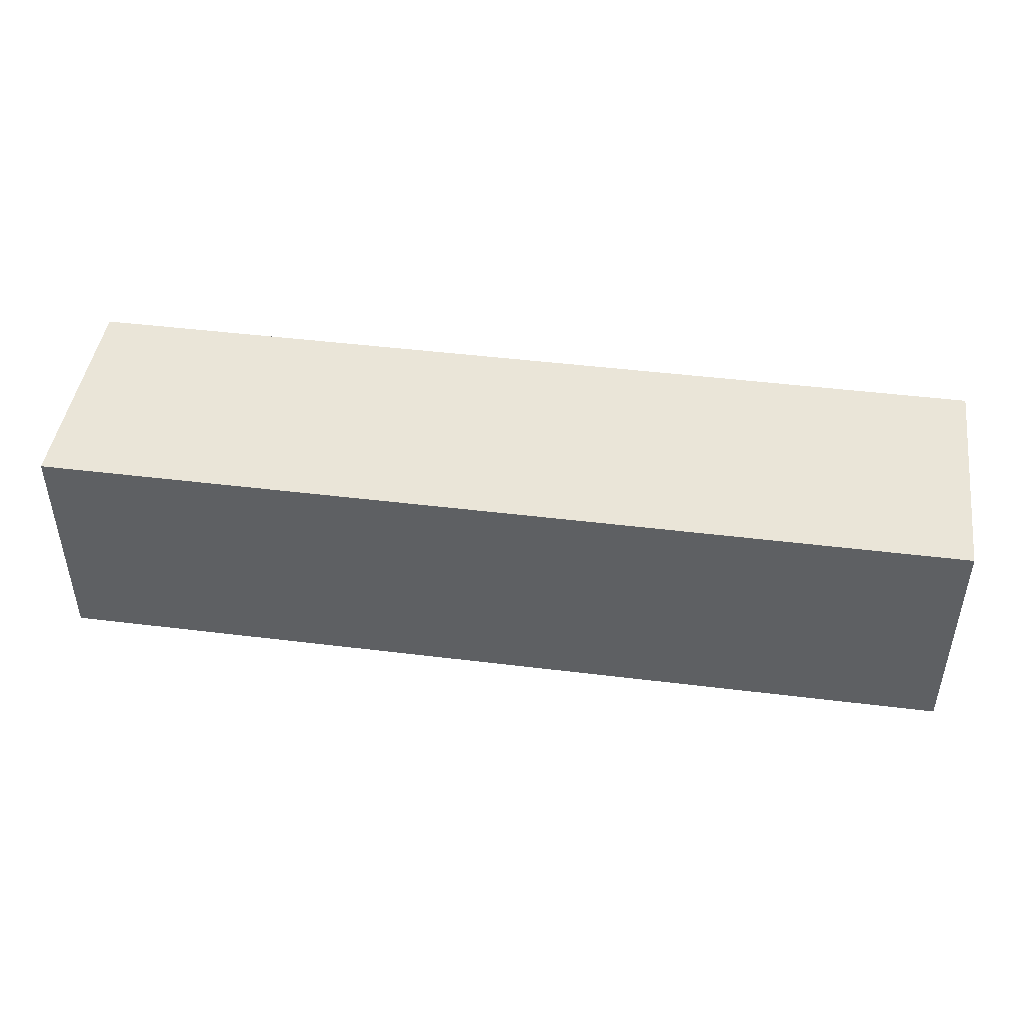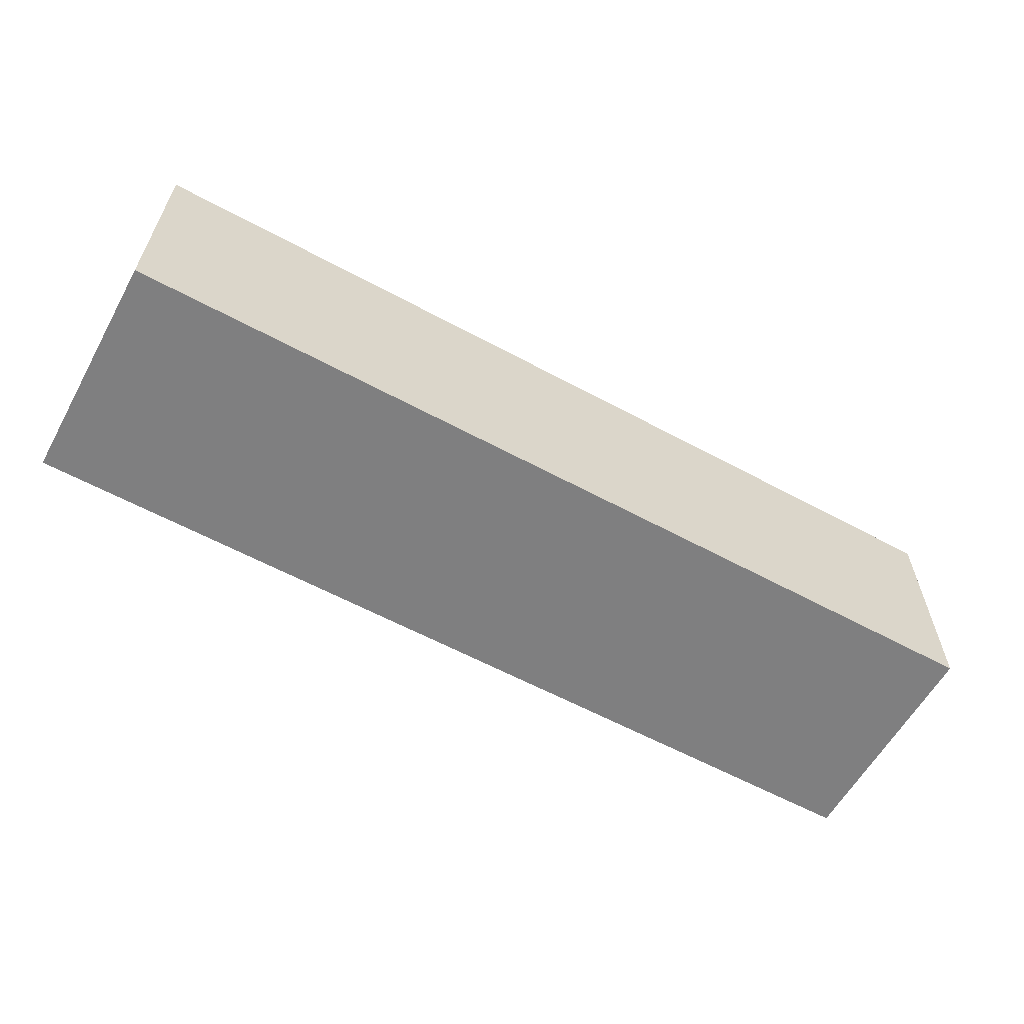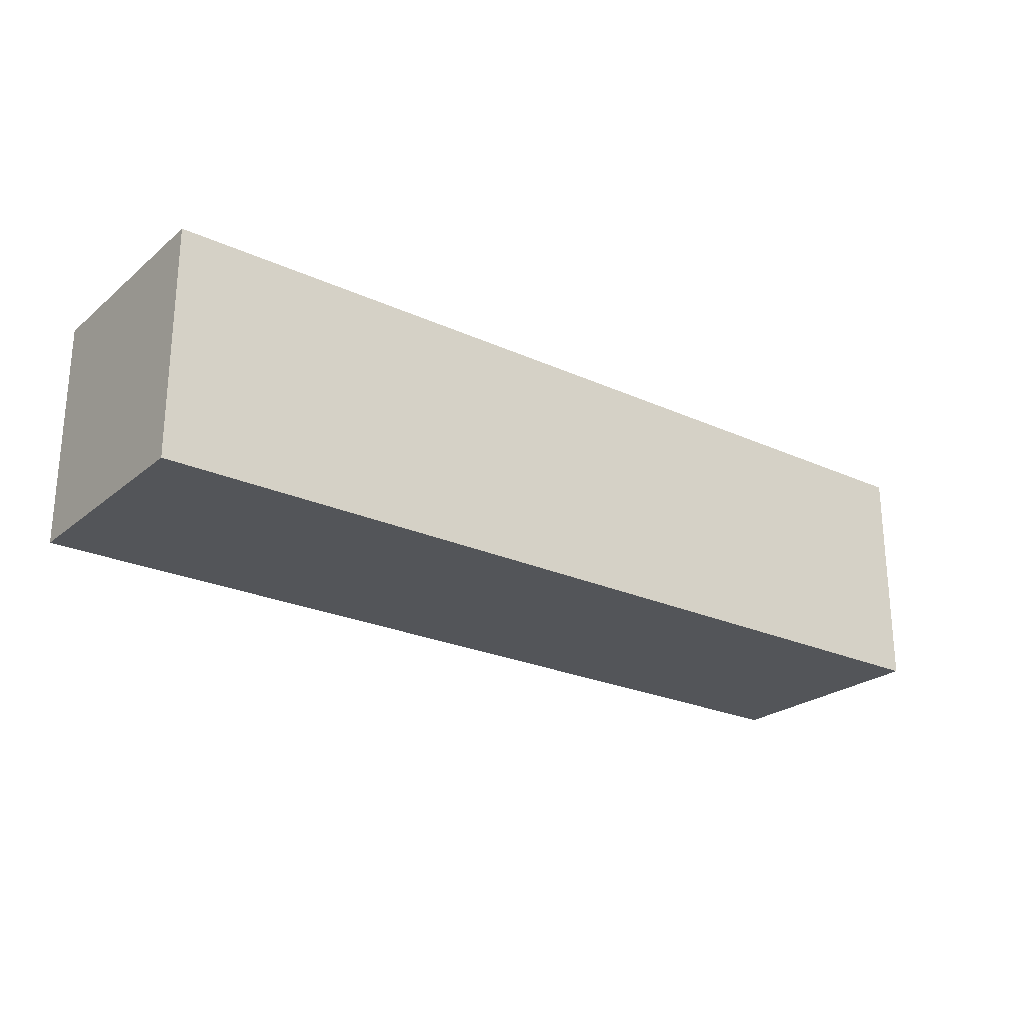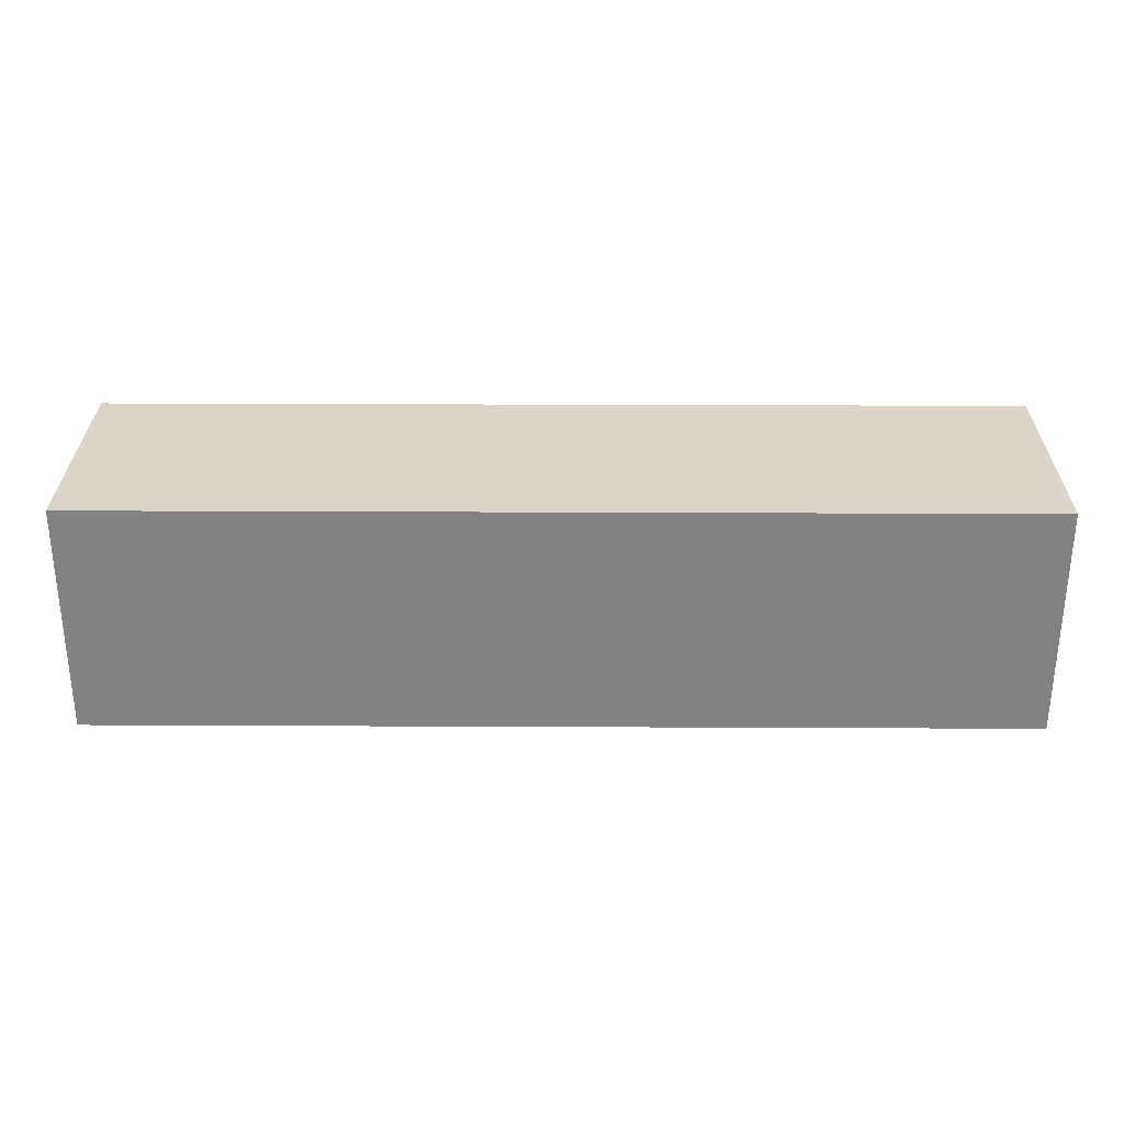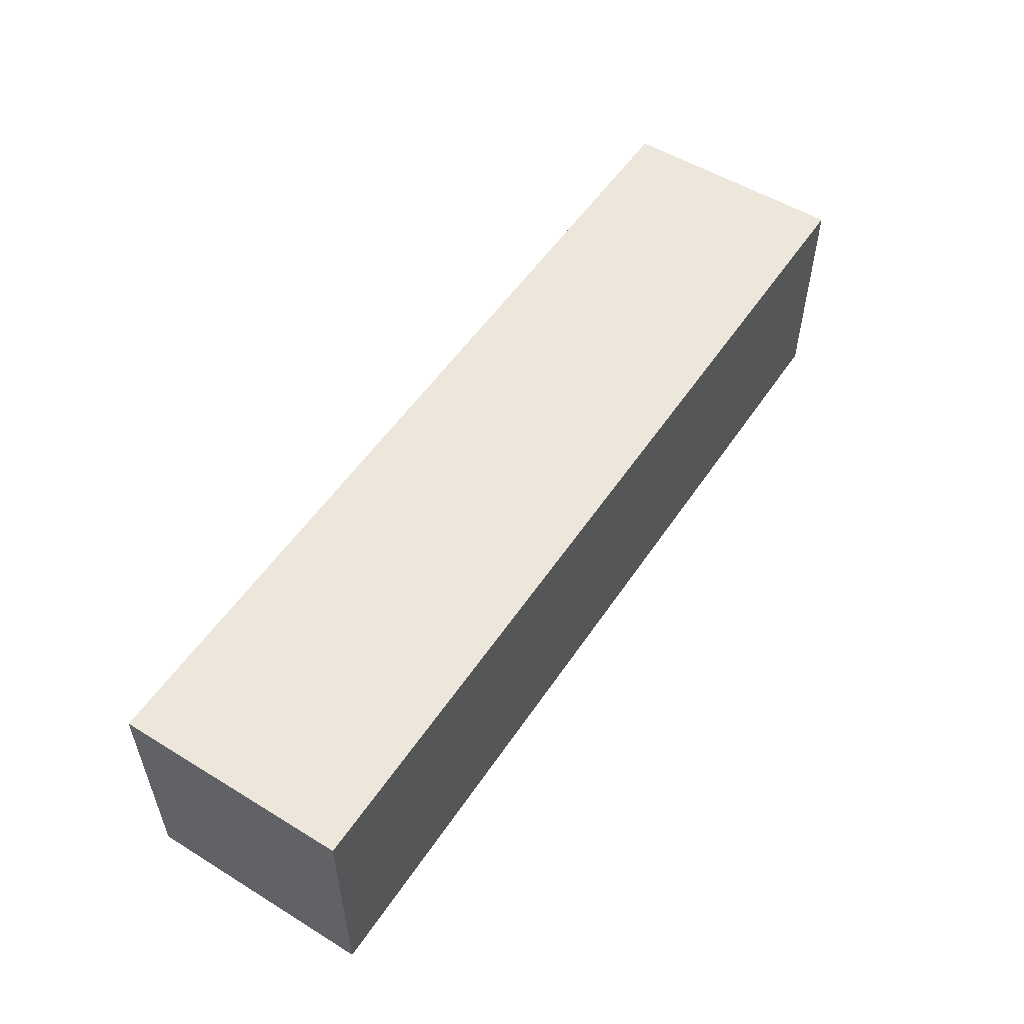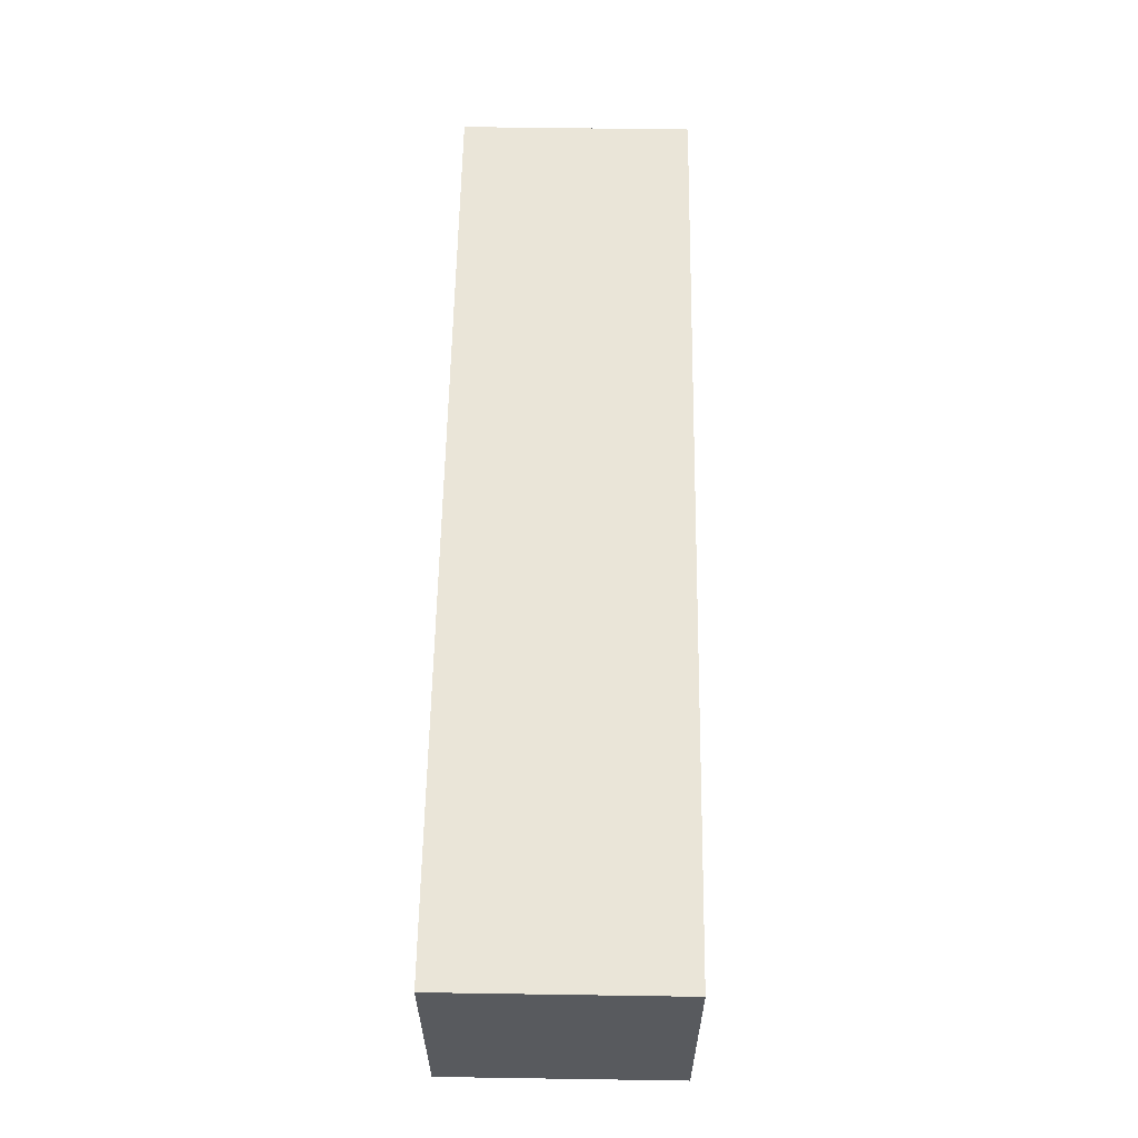
<metadata>
{"format":"obj","ext":"obj","renderer":"f3d","projection":"perspective","resolution":1024,"background":"white","views":[{"elev":45.4,"azim":-171.9,"up":"+Y"},{"elev":-59.9,"azim":151.0,"up":"+Y"},{"elev":-24.2,"azim":143.0,"up":"+Y"},{"elev":29.2,"azim":0.4,"up":"+Z"},{"elev":53.7,"azim":123.1,"up":"+Z"},{"elev":59.2,"azim":90.9,"up":"+Y"}]}
</metadata>
<code>
v 0 0 0
v 0 0 1
v 0 1 1
v 0 1 0
v 4 0 0
v 0 0 0
v 0 1 0
v 4 1 0
v 4 0 1
v 4 0 0
v 4 1 0
v 4 1 1
v 0 0 1
v 4 0 1
v 4 1 1
v 0 1 1
v 0 1 1
v 4 1 1
v 4 1 0
v 0 1 0
v 4 0 1
v 0 0 1
v 0 0 0
v 4 0 0
g a224f5c0-e35e-11ea-90dd-54bf646e7e1f
f 1 2 4
f 4 2 3
g a2251cc8-e35e-11ea-9382-54bf646e7e1f
f 5 6 8
f 8 6 7
g a22543da-e35e-11ea-b8b4-54bf646e7e1f
f 9 10 12
f 12 10 11
g a2259202-e35e-11ea-8480-54bf646e7e1f
f 13 14 16
f 16 14 15
g a225b918-e35e-11ea-964f-54bf646e7e1f
f 18 19 17
f 17 19 20
g a226072c-e35e-11ea-924b-54bf646e7e1f
f 21 22 24
f 24 22 23

</code>
